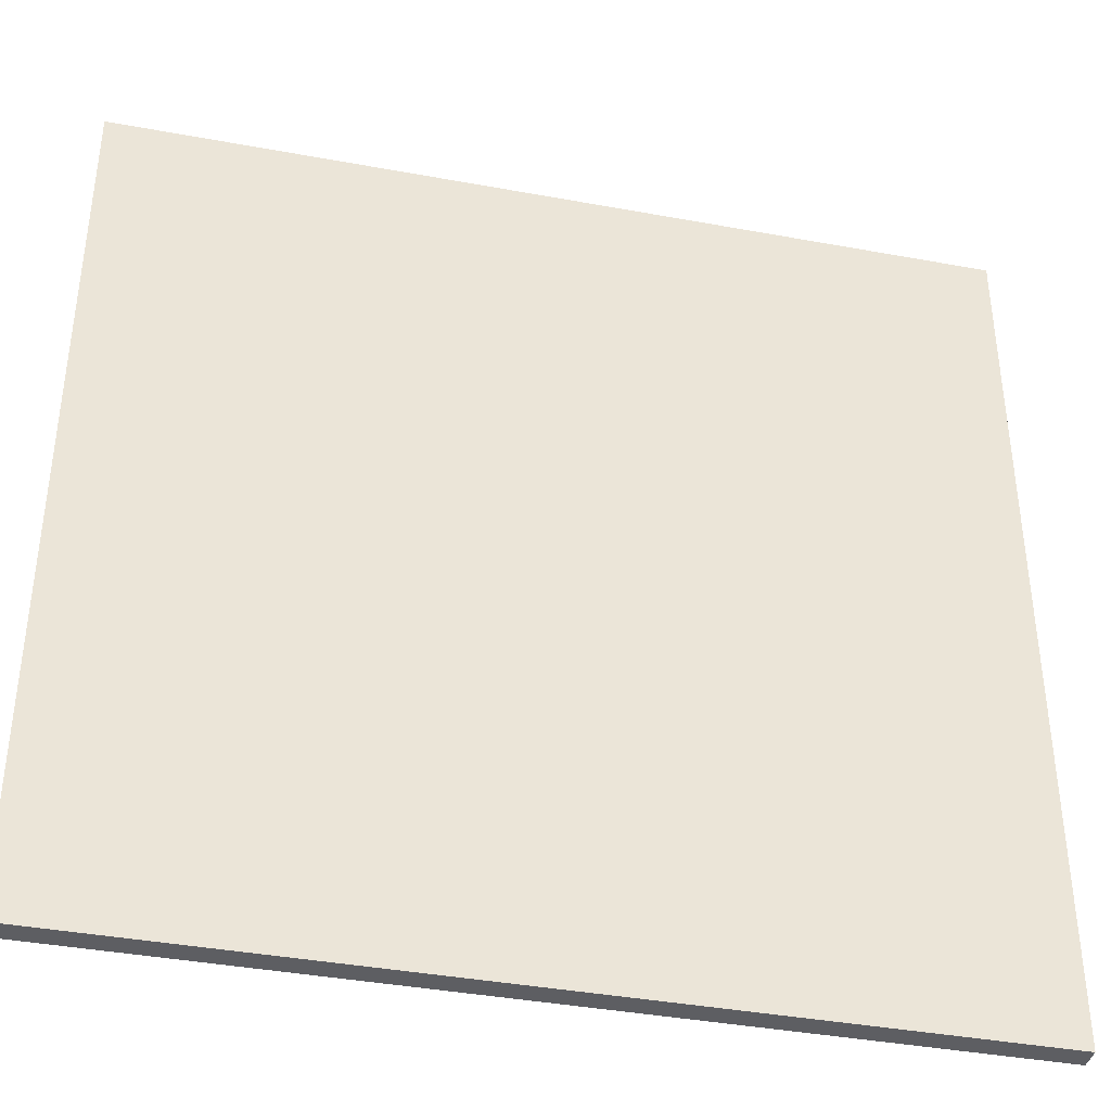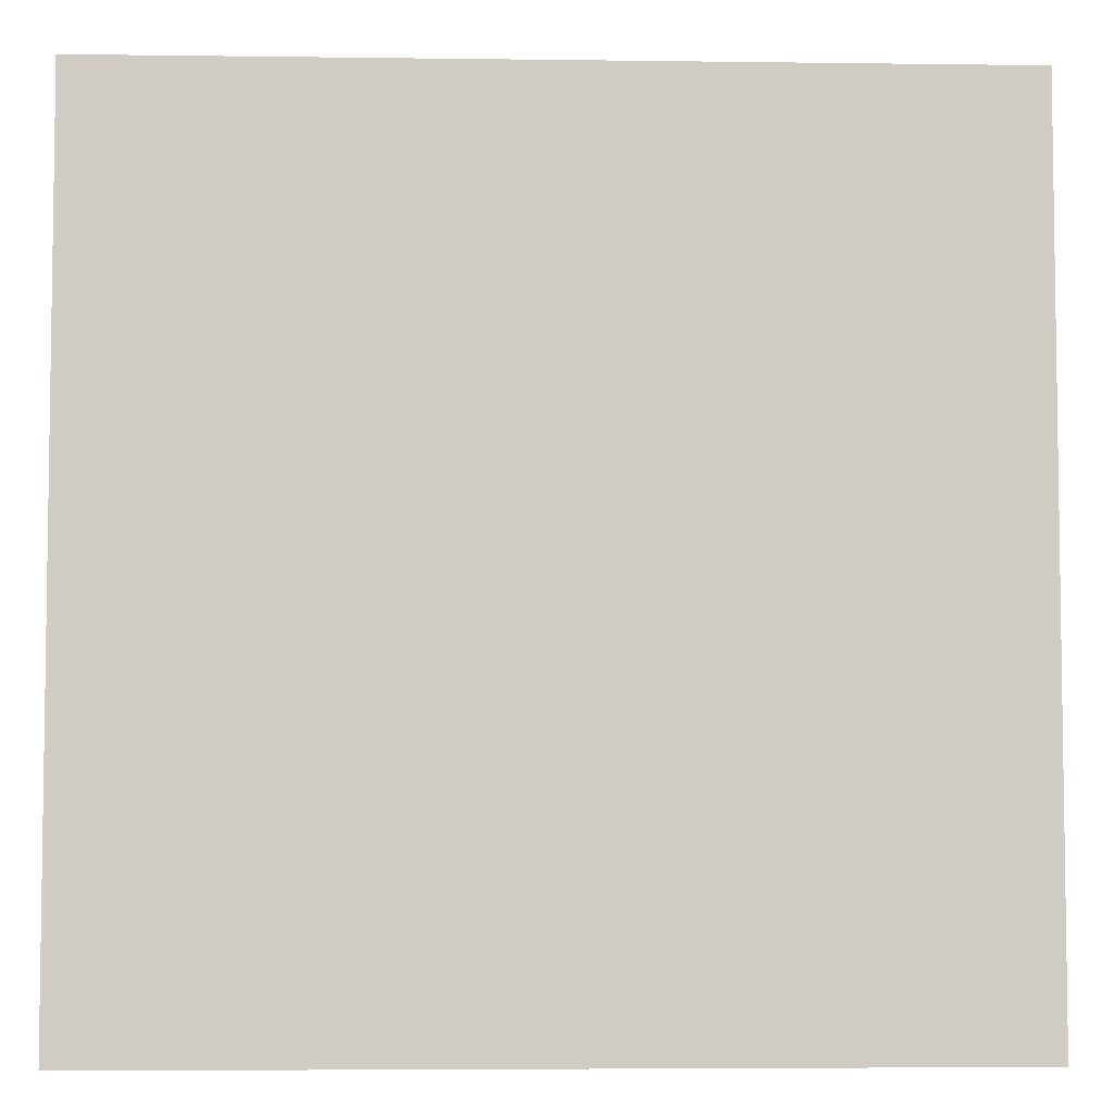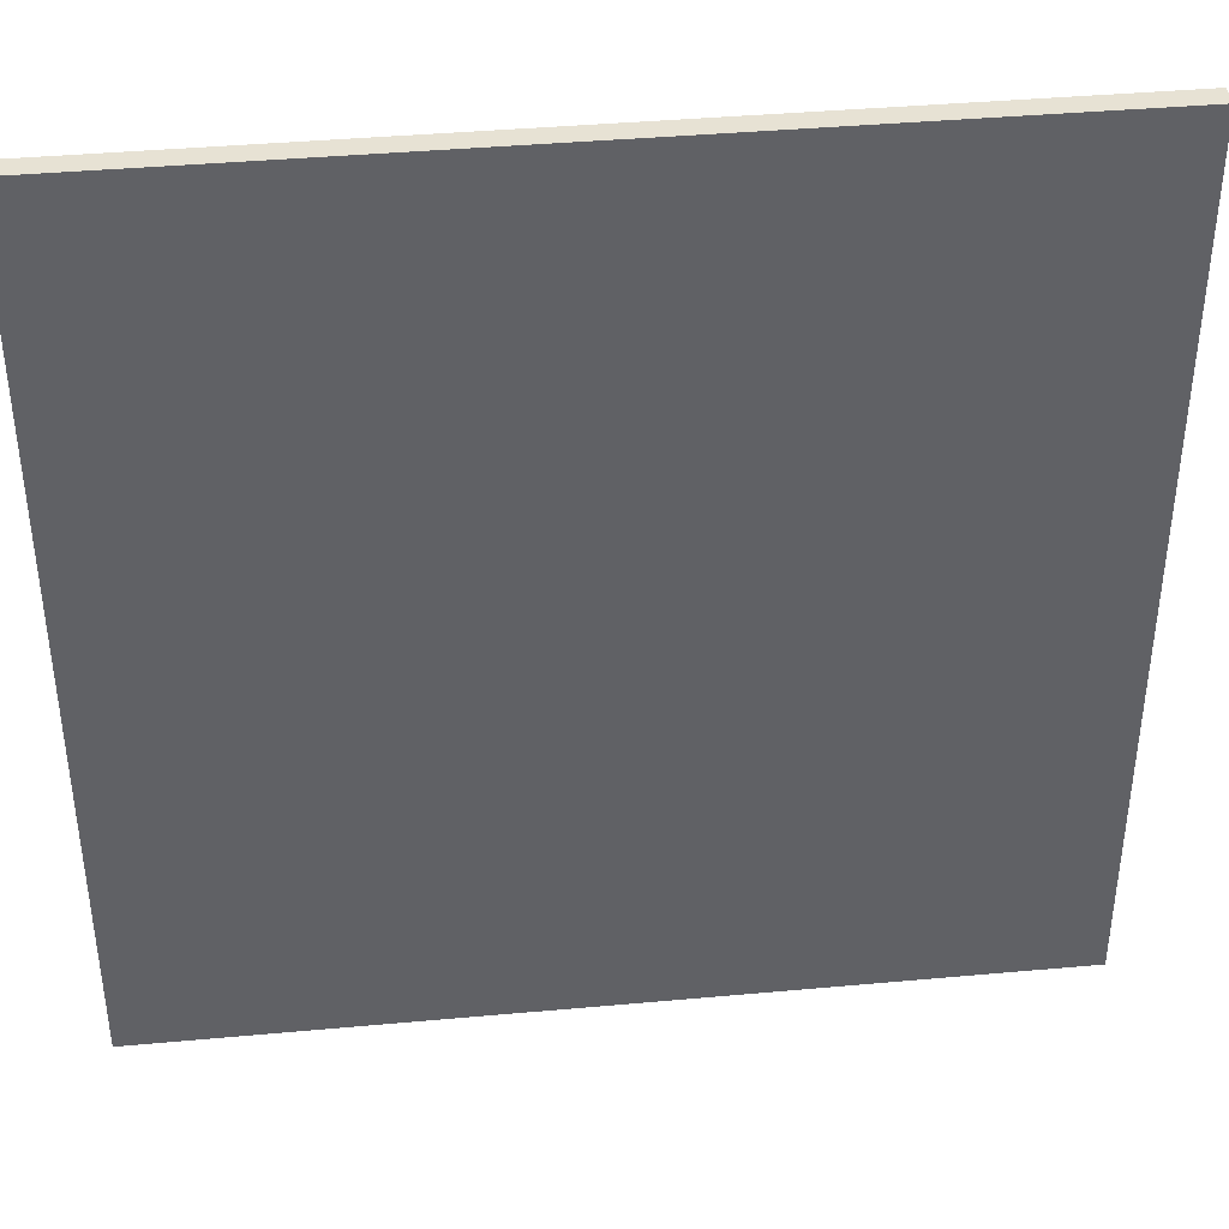
<metadata>
{"format":"obj","ext":"obj","renderer":"f3d","projection":"perspective","resolution":1024,"background":"white","views":[{"elev":-39.2,"azim":167.0,"up":"+Z"},{"elev":-5.3,"azim":177.6,"up":"+Z"},{"elev":40.0,"azim":-6.4,"up":"+Z"}]}
</metadata>
<code>
g Grass
v -20 0 20
v -20 0 3
v -20 0 2
v -20 0 -20
v -20 1 20
v -20 1 3
v -20 1 2
v -20 1 -20
v 20 0 20
v 20 0 -20
v 20 1 20
v 20 1 -20
v -20 0 20
v -20 1 20
v 20 0 20
v 20 1 20
v -20 0 -20
v -20 1 -20
v -18 0 -20
v -18 1 -20
v -16 0 -20
v -16 1 -20
v 20 0 -20
v 20 1 -20
v -20 0 20
v 20 0 20
v -14 0 19
v -13 0 19
v 14 0 19
v 16 0 19
v -17 0 18
v -15 0 18
v 8 0 18
v 10 0 18
v 14 0 18
v 15 0 18
v 16 0 18
v 19 0 18
v -18 0 17
v -17 0 17
v -15 0 17
v -14 0 17
v -13 0 17
v -10 0 17
v 6 0 17
v 8 0 17
v 10 0 17
v 14 0 17
v -18 0 16
v -16 0 16
v -11 0 16
v -10 0 16
v 6 0 16
v 10 0 16
v 17 0 16
v 19 0 16
v -15 0 15
v -14 0 15
v -12 0 15
v -11 0 15
v 13 0 15
v 14 0 15
v 15 0 15
v 17 0 15
v -17 0 14
v -16 0 14
v -15 0 14
v -14 0 14
v 11 0 14
v 13 0 14
v -17 0 13
v -16 0 13
v -13 0 13
v -12 0 13
v -3 0 13
v -2 0 13
v 9 0 13
v 10 0 13
v 11 0 13
v -2 0 12
v 1 0 12
v 9 0 12
v 10 0 12
v -16 0 11
v -13 0 11
v -2 0 11
v -1 0 11
v -2 0 9
v -1 0 9
v 1 0 9
v 2 0 9
v 0 0 8
v 1 0 8
v 10 0 8
v 13 0 8
v -7 0 7
v -3 0 7
v -2 0 7
v 0 0 7
v 1 0 7
v 2 0 7
v 9 0 7
v 10 0 7
v -16 0 6
v -14 0 6
v -3 0 6
v -2 0 6
v 12 0 6
v 13 0 6
v 13 0 5
v 14 0 5
v -18 0 4
v -16 0 4
v -14 0 4
v -13 0 4
v -7 0 4
v -3 0 4
v 12 0 4
v 13 0 4
v -20 0 3
v -19 0 3
v -18 0 3
v -17 0 3
v -13 0 3
v -8 0 3
v 7 0 3
v 9 0 3
v 13 0 3
v 14 0 3
v -20 0 2
v -19 0 2
v -14 0 2
v -12 0 2
v -17 0 1
v -14 0 1
v -10 0 1
v -9 0 1
v 10 0 1
v 13 0 1
v -12 0 -0
v -10 0 -0
v -9 0 -1
v -8 0 -1
v 7 0 -2
v 10 0 -2
v 2 0 -3
v 3 0 -3
v 4 0 -3
v 7 0 -3
v -10 0 -4
v -8 0 -4
v 1 0 -4
v 2 0 -4
v 3 0 -4
v 4 0 -4
v 6 0 -4
v 7 0 -4
v -8 0 -5
v -7 0 -5
v 1 0 -5
v 6 0 -5
v -16 0 -6
v -14 0 -6
v -13 0 -6
v -10 0 -6
v -8 0 -7
v -7 0 -7
v -16 0 -8
v -14 0 -8
v -9 0 -8
v -8 0 -8
v -7 0 -9
v -5 0 -9
v -13 0 -10
v -9 0 -10
v -7 0 -10
v -5 0 -10
v -3 0 -10
v -2 0 -10
v 14 0 -10
v 16 0 -10
v -3 0 -11
v -2 0 -11
v 7 0 -11
v 10 0 -11
v -15 0 -12
v -14 0 -12
v 5 0 -12
v 7 0 -12
v 11 0 -12
v 14 0 -12
v 17 0 -12
v 19 0 -12
v 8 0 -13
v 10 0 -13
v 11 0 -13
v 12 0 -13
v -16 0 -14
v -15 0 -14
v 15 0 -14
v 16 0 -14
v -18 0 -15
v -16 0 -15
v -15 0 -15
v -14 0 -15
v 8 0 -15
v 9 0 -15
v 15 0 -15
v 17 0 -15
v 19 0 -15
v -19 0 -16
v -18 0 -16
v 12 0 -16
v 14 0 -16
v 14 0 -17
v 17 0 -17
v -16 0 -18
v -15 0 -18
v 4 0 -18
v 5 0 -18
v 9 0 -18
v -19 0 -19
v -18 0 -19
v 4 0 -19
v 5 0 -19
v -20 0 -20
v -18 0 -20
v -16 0 -20
v 20 0 -20
v -20 1 20
v 20 1 20
v -14 1 19
v -13 1 19
v 14 1 19
v 16 1 19
v -17 1 18
v -15 1 18
v 8 1 18
v 10 1 18
v 14 1 18
v 15 1 18
v 16 1 18
v 19 1 18
v -18 1 17
v -17 1 17
v -15 1 17
v -14 1 17
v -13 1 17
v -10 1 17
v 6 1 17
v 8 1 17
v 10 1 17
v 14 1 17
v -18 1 16
v -16 1 16
v -11 1 16
v -10 1 16
v 6 1 16
v 10 1 16
v 17 1 16
v 19 1 16
v -15 1 15
v -14 1 15
v -12 1 15
v -11 1 15
v 13 1 15
v 14 1 15
v 15 1 15
v 17 1 15
v -17 1 14
v -16 1 14
v -15 1 14
v -14 1 14
v 11 1 14
v 13 1 14
v -17 1 13
v -16 1 13
v -13 1 13
v -12 1 13
v -3 1 13
v -2 1 13
v 9 1 13
v 10 1 13
v 11 1 13
v -2 1 12
v 1 1 12
v 9 1 12
v 10 1 12
v -16 1 11
v -13 1 11
v -2 1 11
v -1 1 11
v -2 1 9
v -1 1 9
v 1 1 9
v 2 1 9
v 0 1 8
v 1 1 8
v 10 1 8
v 13 1 8
v -7 1 7
v -3 1 7
v -2 1 7
v 0 1 7
v 1 1 7
v 2 1 7
v 9 1 7
v 10 1 7
v -16 1 6
v -14 1 6
v -3 1 6
v -2 1 6
v 12 1 6
v 13 1 6
v 13 1 5
v 14 1 5
v -18 1 4
v -16 1 4
v -14 1 4
v -13 1 4
v -7 1 4
v -3 1 4
v 12 1 4
v 13 1 4
v -20 1 3
v -19 1 3
v -18 1 3
v -17 1 3
v -13 1 3
v -8 1 3
v 7 1 3
v 9 1 3
v 13 1 3
v 14 1 3
v -20 1 2
v -19 1 2
v -14 1 2
v -12 1 2
v -17 1 1
v -14 1 1
v -10 1 1
v -9 1 1
v 10 1 1
v 13 1 1
v -12 1 -0
v -10 1 -0
v -9 1 -1
v -8 1 -1
v 7 1 -2
v 10 1 -2
v 2 1 -3
v 3 1 -3
v 4 1 -3
v 7 1 -3
v -10 1 -4
v -8 1 -4
v 1 1 -4
v 2 1 -4
v 3 1 -4
v 4 1 -4
v 6 1 -4
v 7 1 -4
v -8 1 -5
v -7 1 -5
v 1 1 -5
v 6 1 -5
v -16 1 -6
v -14 1 -6
v -13 1 -6
v -10 1 -6
v -8 1 -7
v -7 1 -7
v -16 1 -8
v -14 1 -8
v -9 1 -8
v -8 1 -8
v -7 1 -9
v -5 1 -9
v -13 1 -10
v -9 1 -10
v -7 1 -10
v -5 1 -10
v -3 1 -10
v -2 1 -10
v 14 1 -10
v 16 1 -10
v -3 1 -11
v -2 1 -11
v 7 1 -11
v 10 1 -11
v -15 1 -12
v -14 1 -12
v 5 1 -12
v 7 1 -12
v 11 1 -12
v 14 1 -12
v 17 1 -12
v 19 1 -12
v 8 1 -13
v 10 1 -13
v 11 1 -13
v 12 1 -13
v -16 1 -14
v -15 1 -14
v 15 1 -14
v 16 1 -14
v -18 1 -15
v -16 1 -15
v -15 1 -15
v -14 1 -15
v 8 1 -15
v 9 1 -15
v 15 1 -15
v 17 1 -15
v 19 1 -15
v -19 1 -16
v -18 1 -16
v 12 1 -16
v 14 1 -16
v 14 1 -17
v 17 1 -17
v -16 1 -18
v -15 1 -18
v 4 1 -18
v 5 1 -18
v 9 1 -18
v -19 1 -19
v -18 1 -19
v 4 1 -19
v 5 1 -19
v -20 1 -20
v -18 1 -20
v -16 1 -20
v 20 1 -20
f 5 2 1
f 6 3 2
f 6 2 5
f 7 4 3
f 7 3 6
f 8 4 7
f 9 10 11
f 11 10 12
f 15 14 13
f 16 14 15
f 17 18 19
f 19 18 20
f 19 20 21
f 21 20 22
f 21 22 23
f 23 22 24
f 27 26 25
f 28 26 27
f 29 26 28
f 30 26 29
f 31 27 25
f 32 27 31
f 33 29 28
f 34 29 33
f 35 30 29
f 35 29 34
f 36 30 35
f 37 26 30
f 37 30 36
f 38 26 37
f 39 31 25
f 40 32 31
f 40 31 39
f 41 27 32
f 41 32 40
f 42 28 27
f 42 27 41
f 43 33 28
f 43 28 42
f 44 33 43
f 45 33 44
f 46 34 33
f 46 33 45
f 47 36 35
f 47 34 46
f 47 35 34
f 48 36 47
f 49 41 40
f 49 40 39
f 49 39 25
f 49 42 41
f 49 43 42
f 49 44 43
f 50 44 49
f 51 44 50
f 52 45 44
f 52 44 51
f 53 46 45
f 53 45 52
f 53 48 47
f 53 47 46
f 54 48 53
f 55 38 37
f 55 37 36
f 56 26 38
f 56 38 55
f 57 51 50
f 58 51 57
f 59 51 58
f 60 52 51
f 60 51 59
f 60 54 53
f 60 53 52
f 61 48 54
f 62 36 48
f 62 48 61
f 63 55 36
f 63 36 62
f 64 56 55
f 64 55 63
f 65 50 49
f 66 57 50
f 66 50 65
f 67 58 57
f 67 57 66
f 68 59 58
f 68 58 67
f 69 61 54
f 70 62 61
f 70 61 69
f 70 63 62
f 70 64 63
f 71 67 66
f 71 66 65
f 71 65 49
f 71 68 67
f 72 68 71
f 73 59 68
f 73 68 72
f 74 60 59
f 74 59 73
f 75 54 60
f 75 60 74
f 76 54 75
f 77 54 76
f 78 69 54
f 78 54 77
f 79 70 69
f 79 69 78
f 80 77 76
f 80 76 75
f 81 77 80
f 82 78 77
f 82 77 81
f 83 79 78
f 83 78 82
f 84 72 71
f 84 73 72
f 85 74 73
f 85 73 84
f 85 75 74
f 86 81 80
f 86 80 75
f 87 81 86
f 88 86 75
f 88 87 86
f 89 81 87
f 89 87 88
f 90 83 82
f 90 81 89
f 90 82 81
f 91 83 90
f 92 89 88
f 92 90 89
f 92 91 90
f 93 91 92
f 94 79 83
f 94 83 91
f 95 64 70
f 95 79 94
f 95 70 79
f 96 75 85
f 96 85 84
f 97 92 88
f 97 75 96
f 97 88 75
f 98 92 97
f 99 93 92
f 99 92 98
f 100 91 93
f 100 93 99
f 101 94 91
f 101 91 100
f 102 94 101
f 103 95 94
f 103 94 102
f 104 96 84
f 104 84 71
f 105 96 104
f 106 98 97
f 106 97 96
f 107 100 99
f 107 98 106
f 107 99 98
f 107 102 101
f 107 101 100
f 108 95 103
f 108 103 102
f 109 64 95
f 109 95 108
f 110 109 108
f 110 64 109
f 111 64 110
f 112 104 71
f 112 49 25
f 112 71 49
f 113 105 104
f 113 104 112
f 114 96 105
f 114 105 113
f 115 96 114
f 116 106 96
f 116 96 115
f 117 107 106
f 117 106 116
f 118 108 102
f 118 110 108
f 119 111 110
f 119 110 118
f 120 112 25
f 121 112 120
f 122 115 114
f 122 112 121
f 122 113 112
f 122 114 113
f 123 115 122
f 124 116 115
f 124 115 123
f 124 117 116
f 125 117 124
f 126 102 107
f 126 117 125
f 126 107 117
f 127 118 102
f 127 102 126
f 127 119 118
f 128 111 119
f 128 119 127
f 129 64 111
f 129 111 128
f 130 121 120
f 131 123 122
f 131 121 130
f 131 122 121
f 132 125 124
f 132 124 123
f 133 125 132
f 134 123 131
f 134 131 130
f 134 132 123
f 135 133 132
f 135 132 134
f 136 125 133
f 137 125 136
f 138 128 127
f 138 127 126
f 139 129 128
f 139 128 138
f 140 133 135
f 140 135 134
f 140 136 133
f 141 137 136
f 141 136 140
f 142 125 137
f 142 137 141
f 142 141 140
f 143 126 125
f 143 125 142
f 144 138 126
f 144 126 143
f 144 143 142
f 145 139 138
f 145 138 144
f 146 144 142
f 146 145 144
f 147 145 146
f 148 145 147
f 149 145 148
f 150 142 140
f 150 146 142
f 151 146 150
f 152 146 151
f 153 147 146
f 153 146 152
f 154 148 147
f 154 147 153
f 155 149 148
f 155 148 154
f 156 149 155
f 157 145 149
f 157 149 156
f 158 152 151
f 158 151 150
f 159 152 158
f 160 156 155
f 160 152 159
f 160 154 153
f 160 153 152
f 160 155 154
f 161 157 156
f 161 156 160
f 162 140 134
f 162 150 140
f 163 150 162
f 164 150 163
f 165 159 158
f 165 150 164
f 165 158 150
f 166 165 164
f 166 159 165
f 167 160 159
f 167 159 166
f 167 161 160
f 168 163 162
f 168 162 134
f 169 164 163
f 169 163 168
f 170 166 164
f 171 167 166
f 171 166 170
f 172 161 167
f 172 167 171
f 172 171 170
f 173 161 172
f 174 169 168
f 174 164 169
f 174 170 164
f 175 172 170
f 175 170 174
f 176 173 172
f 176 172 175
f 177 161 173
f 177 173 176
f 178 161 177
f 179 161 178
f 180 64 129
f 180 161 179
f 180 139 145
f 180 129 139
f 180 157 161
f 180 145 157
f 181 64 180
f 182 179 178
f 182 178 177
f 182 177 176
f 182 176 175
f 182 175 174
f 183 180 179
f 183 179 182
f 184 180 183
f 185 180 184
f 186 182 174
f 186 174 168
f 186 183 182
f 186 184 183
f 187 184 186
f 188 184 187
f 189 185 184
f 189 184 188
f 190 180 185
f 191 181 180
f 191 180 190
f 192 64 181
f 192 56 64
f 193 26 56
f 193 56 192
f 194 185 189
f 194 189 188
f 195 190 185
f 195 185 194
f 196 191 190
f 196 190 195
f 197 191 196
f 198 168 134
f 198 186 168
f 199 187 186
f 199 186 198
f 200 181 191
f 200 191 197
f 201 192 181
f 201 181 200
f 202 134 130
f 202 198 134
f 203 199 198
f 203 198 202
f 204 187 199
f 204 199 203
f 205 188 187
f 205 187 204
f 206 194 188
f 206 195 194
f 206 197 196
f 206 196 195
f 207 197 206
f 208 200 197
f 208 201 200
f 209 192 201
f 209 201 208
f 209 193 192
f 210 26 193
f 210 193 209
f 211 202 130
f 212 203 202
f 212 202 211
f 212 204 203
f 213 197 207
f 213 209 208
f 213 208 197
f 214 209 213
f 215 214 213
f 215 209 214
f 216 210 209
f 216 209 215
f 217 204 212
f 217 212 211
f 218 205 204
f 218 204 217
f 219 188 205
f 219 205 218
f 220 207 206
f 220 188 219
f 220 206 188
f 221 216 215
f 221 207 220
f 221 215 213
f 221 213 207
f 222 211 130
f 222 217 211
f 223 217 222
f 224 218 217
f 224 220 219
f 224 219 218
f 225 221 220
f 225 220 224
f 226 223 222
f 226 222 130
f 227 217 223
f 227 223 226
f 228 224 217
f 228 217 227
f 228 225 224
f 229 216 221
f 229 225 228
f 229 210 216
f 229 221 225
f 229 26 210
f 230 231 232
f 232 231 233
f 233 231 234
f 234 231 235
f 230 232 236
f 236 232 237
f 233 234 238
f 238 234 239
f 234 235 240
f 239 234 240
f 240 235 241
f 235 231 242
f 241 235 242
f 242 231 243
f 230 236 244
f 236 237 245
f 244 236 245
f 237 232 246
f 245 237 246
f 232 233 247
f 246 232 247
f 233 238 248
f 247 233 248
f 248 238 249
f 249 238 250
f 238 239 251
f 250 238 251
f 240 241 252
f 251 239 252
f 239 240 252
f 252 241 253
f 245 246 254
f 244 245 254
f 230 244 254
f 246 247 254
f 247 248 254
f 248 249 254
f 254 249 255
f 255 249 256
f 249 250 257
f 256 249 257
f 250 251 258
f 257 250 258
f 252 253 258
f 251 252 258
f 258 253 259
f 242 243 260
f 241 242 260
f 243 231 261
f 260 243 261
f 255 256 262
f 262 256 263
f 263 256 264
f 256 257 265
f 264 256 265
f 258 259 265
f 257 258 265
f 259 253 266
f 253 241 267
f 266 253 267
f 241 260 268
f 267 241 268
f 260 261 269
f 268 260 269
f 254 255 270
f 255 262 271
f 270 255 271
f 262 263 272
f 271 262 272
f 263 264 273
f 272 263 273
f 259 266 274
f 266 267 275
f 274 266 275
f 267 268 275
f 268 269 275
f 271 272 276
f 270 271 276
f 254 270 276
f 272 273 276
f 276 273 277
f 273 264 278
f 277 273 278
f 264 265 279
f 278 264 279
f 265 259 280
f 279 265 280
f 280 259 281
f 281 259 282
f 259 274 283
f 282 259 283
f 274 275 284
f 283 274 284
f 281 282 285
f 280 281 285
f 285 282 286
f 282 283 287
f 286 282 287
f 283 284 288
f 287 283 288
f 276 277 289
f 277 278 289
f 278 279 290
f 289 278 290
f 279 280 290
f 285 286 291
f 280 285 291
f 291 286 292
f 280 291 293
f 291 292 293
f 292 286 294
f 293 292 294
f 287 288 295
f 294 286 295
f 286 287 295
f 295 288 296
f 293 294 297
f 294 295 297
f 295 296 297
f 297 296 298
f 288 284 299
f 296 288 299
f 275 269 300
f 299 284 300
f 284 275 300
f 290 280 301
f 289 290 301
f 293 297 302
f 301 280 302
f 280 293 302
f 302 297 303
f 297 298 304
f 303 297 304
f 298 296 305
f 304 298 305
f 296 299 306
f 305 296 306
f 306 299 307
f 299 300 308
f 307 299 308
f 289 301 309
f 276 289 309
f 309 301 310
f 302 303 311
f 301 302 311
f 304 305 312
f 311 303 312
f 303 304 312
f 306 307 312
f 305 306 312
f 308 300 313
f 307 308 313
f 300 269 314
f 313 300 314
f 313 314 315
f 314 269 315
f 315 269 316
f 276 309 317
f 230 254 317
f 254 276 317
f 309 310 318
f 317 309 318
f 310 301 319
f 318 310 319
f 319 301 320
f 301 311 321
f 320 301 321
f 311 312 322
f 321 311 322
f 307 313 323
f 313 315 323
f 315 316 324
f 323 315 324
f 230 317 325
f 325 317 326
f 319 320 327
f 326 317 327
f 317 318 327
f 318 319 327
f 327 320 328
f 320 321 329
f 328 320 329
f 321 322 329
f 329 322 330
f 312 307 331
f 330 322 331
f 322 312 331
f 307 323 332
f 331 307 332
f 323 324 332
f 324 316 333
f 332 324 333
f 316 269 334
f 333 316 334
f 325 326 335
f 327 328 336
f 335 326 336
f 326 327 336
f 329 330 337
f 328 329 337
f 337 330 338
f 336 328 339
f 335 336 339
f 328 337 339
f 337 338 340
f 339 337 340
f 338 330 341
f 341 330 342
f 332 333 343
f 331 332 343
f 333 334 344
f 343 333 344
f 340 338 345
f 339 340 345
f 338 341 345
f 341 342 346
f 345 341 346
f 342 330 347
f 346 342 347
f 345 346 347
f 330 331 348
f 347 330 348
f 331 343 349
f 348 331 349
f 347 348 349
f 343 344 350
f 349 343 350
f 347 349 351
f 349 350 351
f 351 350 352
f 352 350 353
f 353 350 354
f 345 347 355
f 347 351 355
f 355 351 356
f 356 351 357
f 351 352 358
f 357 351 358
f 352 353 359
f 358 352 359
f 353 354 360
f 359 353 360
f 360 354 361
f 354 350 362
f 361 354 362
f 356 357 363
f 355 356 363
f 363 357 364
f 360 361 365
f 364 357 365
f 358 359 365
f 357 358 365
f 359 360 365
f 361 362 366
f 365 361 366
f 339 345 367
f 345 355 367
f 367 355 368
f 368 355 369
f 363 364 370
f 369 355 370
f 355 363 370
f 369 370 371
f 370 364 371
f 364 365 372
f 371 364 372
f 365 366 372
f 367 368 373
f 339 367 373
f 368 369 374
f 373 368 374
f 369 371 375
f 371 372 376
f 375 371 376
f 372 366 377
f 376 372 377
f 375 376 377
f 377 366 378
f 373 374 379
f 374 369 379
f 369 375 379
f 375 377 380
f 379 375 380
f 377 378 381
f 380 377 381
f 378 366 382
f 381 378 382
f 382 366 383
f 383 366 384
f 334 269 385
f 384 366 385
f 350 344 385
f 344 334 385
f 366 362 385
f 362 350 385
f 385 269 386
f 383 384 387
f 382 383 387
f 381 382 387
f 380 381 387
f 379 380 387
f 384 385 388
f 387 384 388
f 388 385 389
f 389 385 390
f 379 387 391
f 373 379 391
f 387 388 391
f 388 389 391
f 391 389 392
f 392 389 393
f 389 390 394
f 393 389 394
f 390 385 395
f 385 386 396
f 395 385 396
f 386 269 397
f 269 261 397
f 261 231 398
f 397 261 398
f 394 390 399
f 393 394 399
f 390 395 400
f 399 390 400
f 395 396 401
f 400 395 401
f 401 396 402
f 339 373 403
f 373 391 403
f 391 392 404
f 403 391 404
f 396 386 405
f 402 396 405
f 386 397 406
f 405 386 406
f 335 339 407
f 339 403 407
f 403 404 408
f 407 403 408
f 404 392 409
f 408 404 409
f 392 393 410
f 409 392 410
f 393 399 411
f 399 400 411
f 401 402 411
f 400 401 411
f 411 402 412
f 402 405 413
f 405 406 413
f 406 397 414
f 413 406 414
f 397 398 414
f 398 231 415
f 414 398 415
f 335 407 416
f 407 408 417
f 416 407 417
f 408 409 417
f 412 402 418
f 413 414 418
f 402 413 418
f 418 414 419
f 418 419 420
f 419 414 420
f 414 415 421
f 420 414 421
f 417 409 422
f 416 417 422
f 409 410 423
f 422 409 423
f 410 393 424
f 423 410 424
f 411 412 425
f 424 393 425
f 393 411 425
f 420 421 426
f 425 412 426
f 418 420 426
f 412 418 426
f 335 416 427
f 416 422 427
f 427 422 428
f 422 423 429
f 424 425 429
f 423 424 429
f 425 426 430
f 429 425 430
f 427 428 431
f 335 427 431
f 428 422 432
f 431 428 432
f 422 429 433
f 432 422 433
f 429 430 433
f 426 421 434
f 433 430 434
f 421 415 434
f 430 426 434
f 415 231 434

</code>
